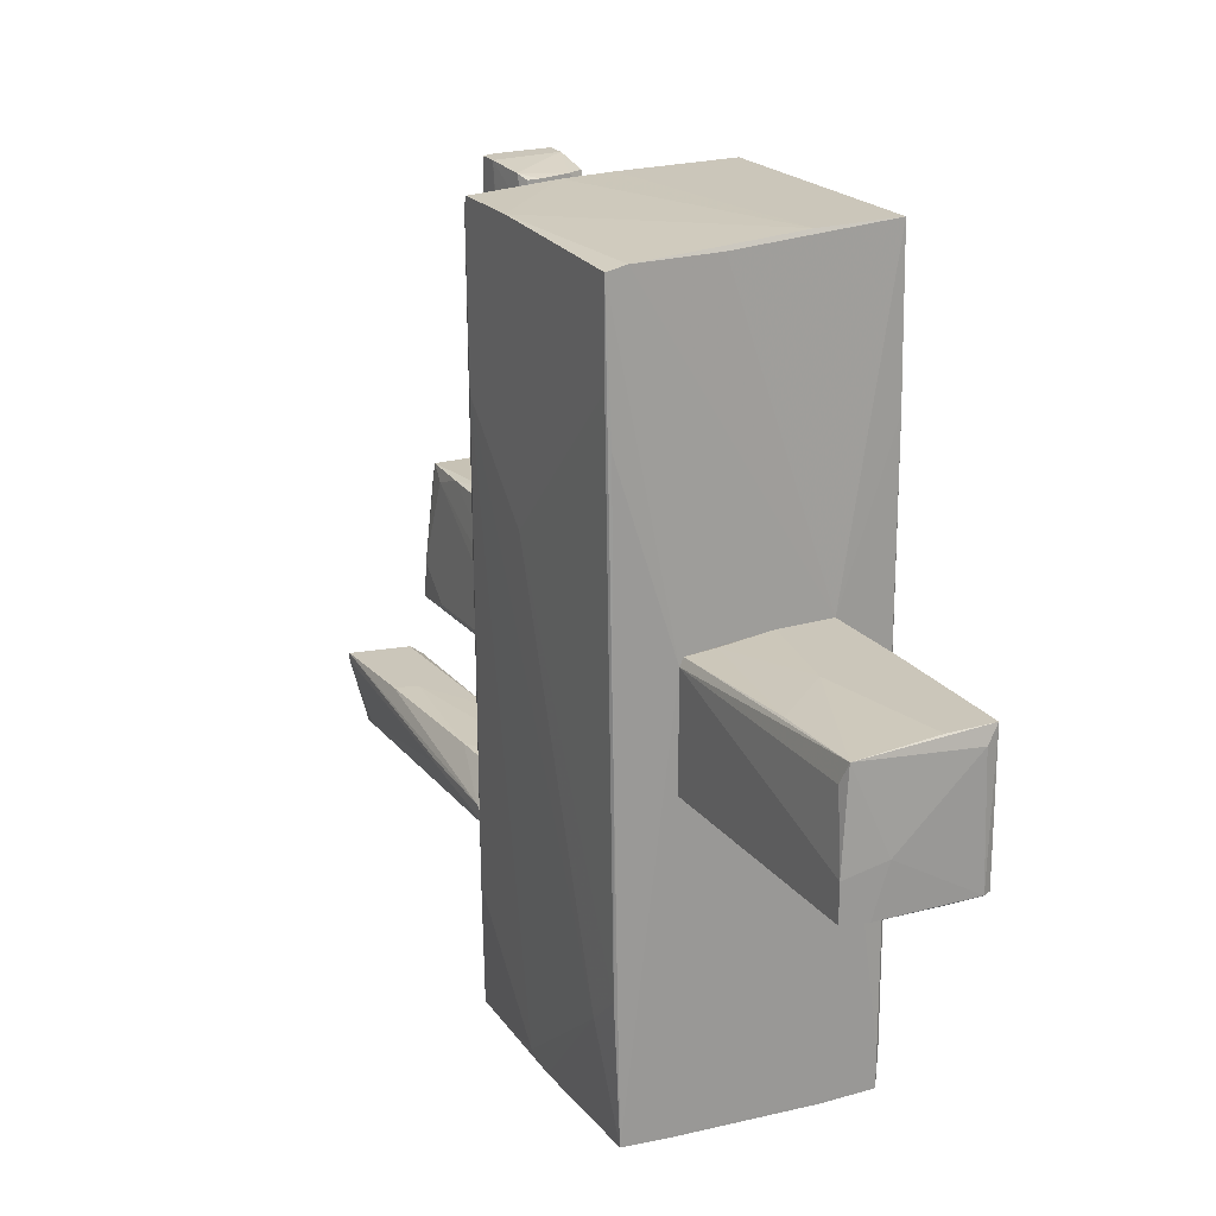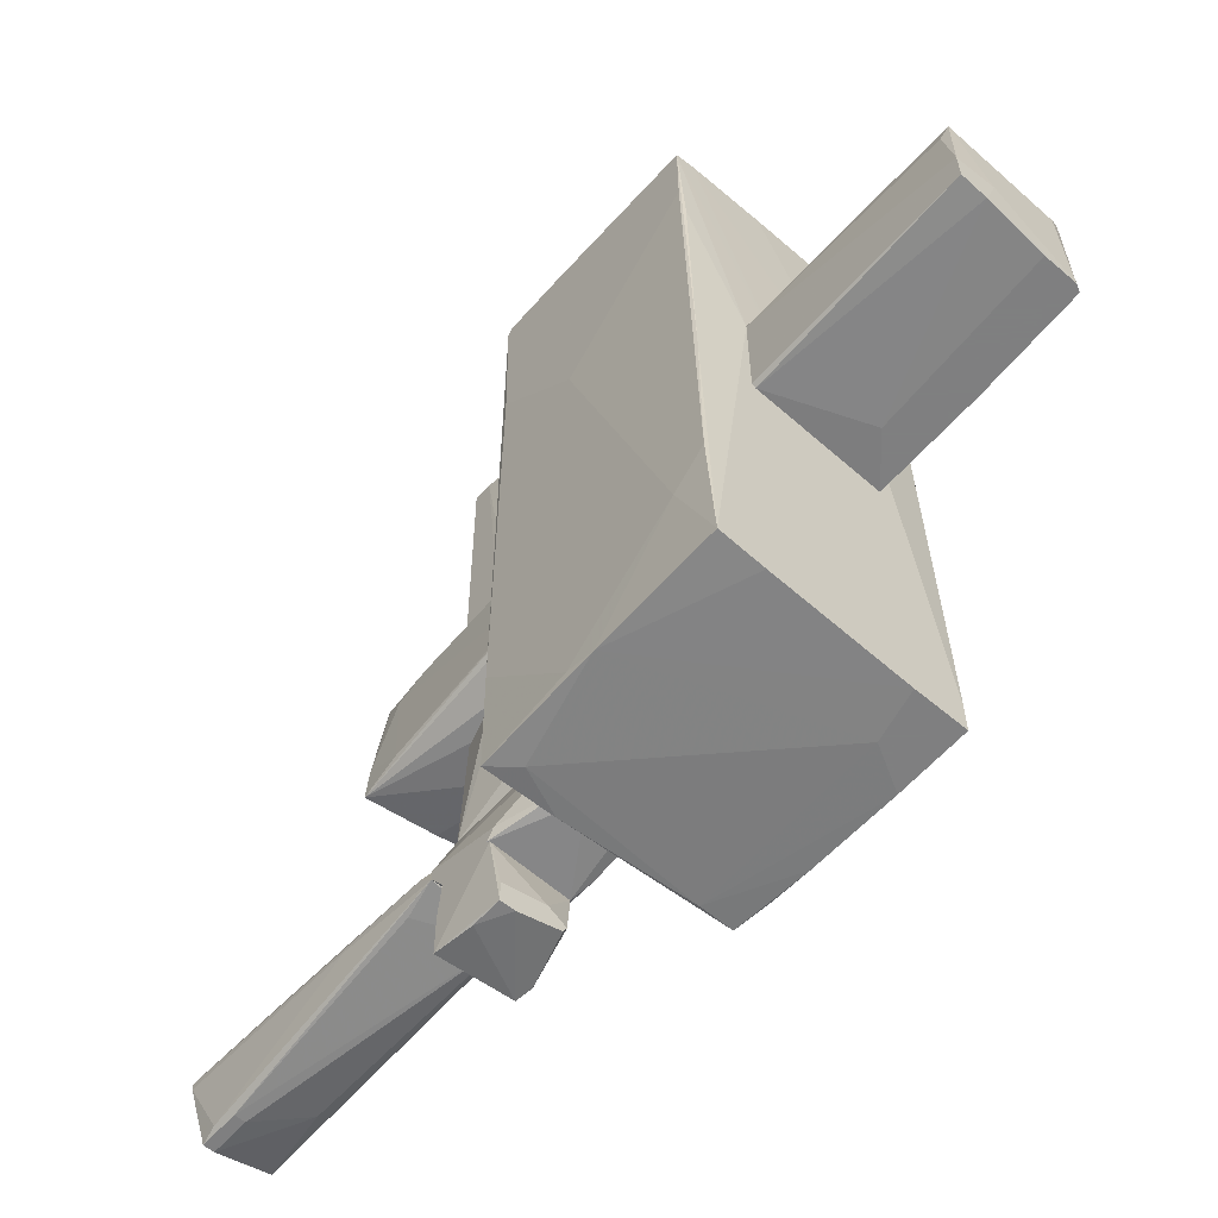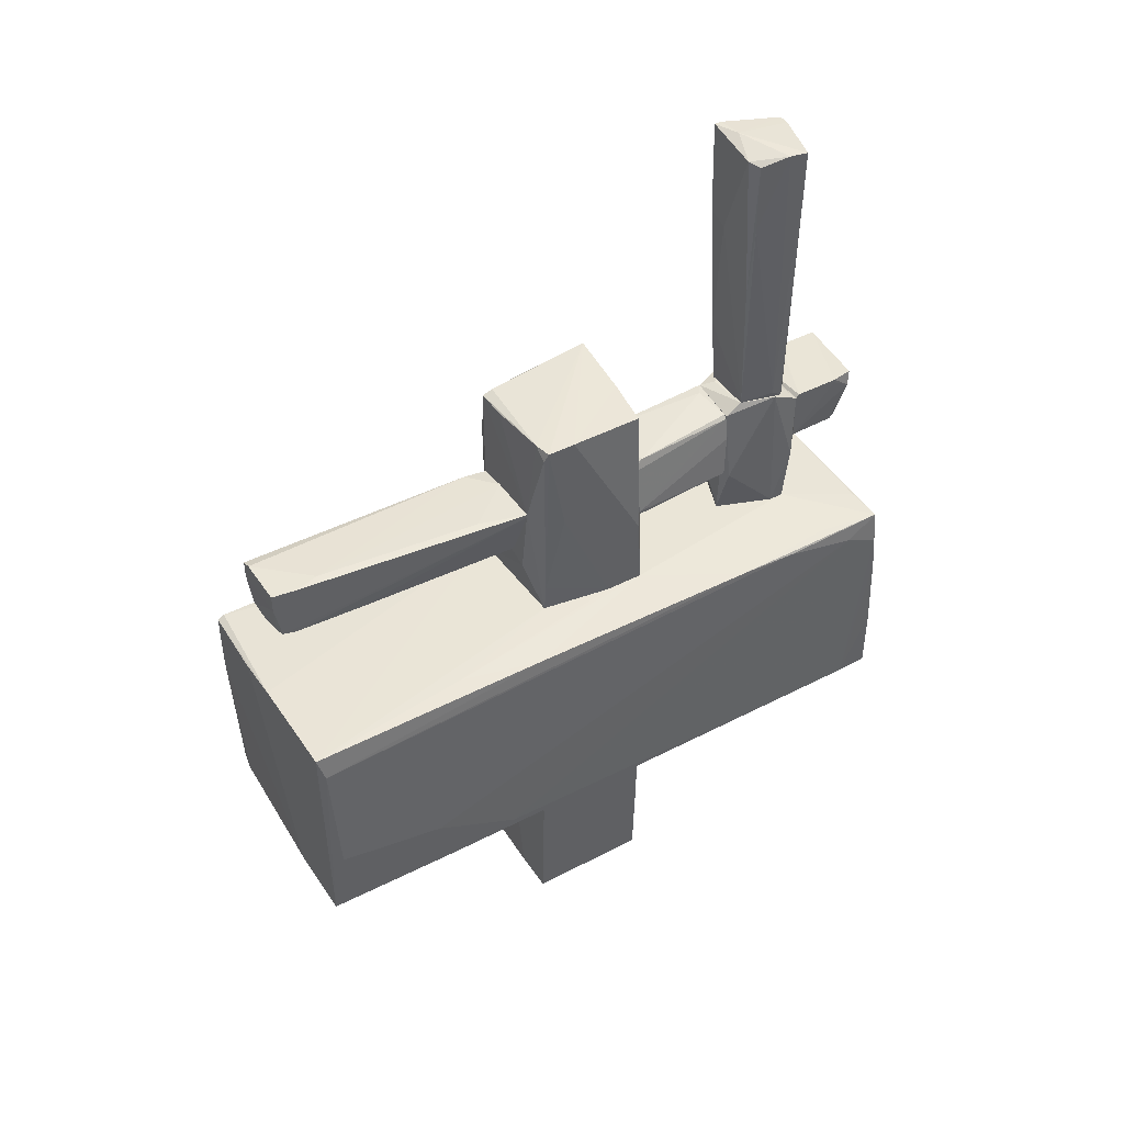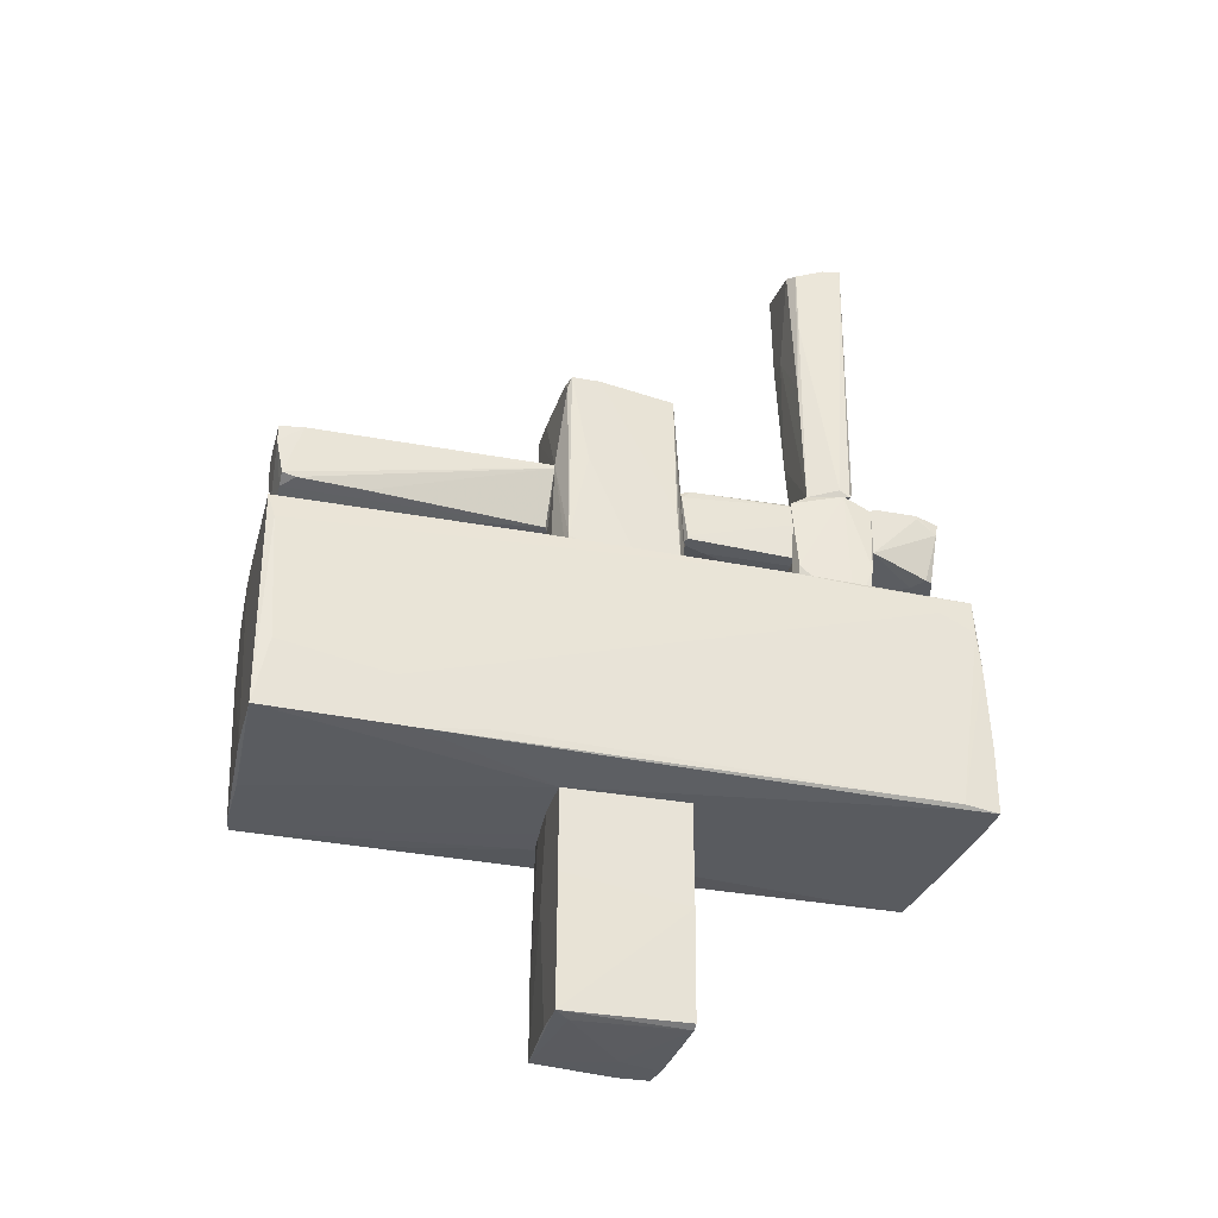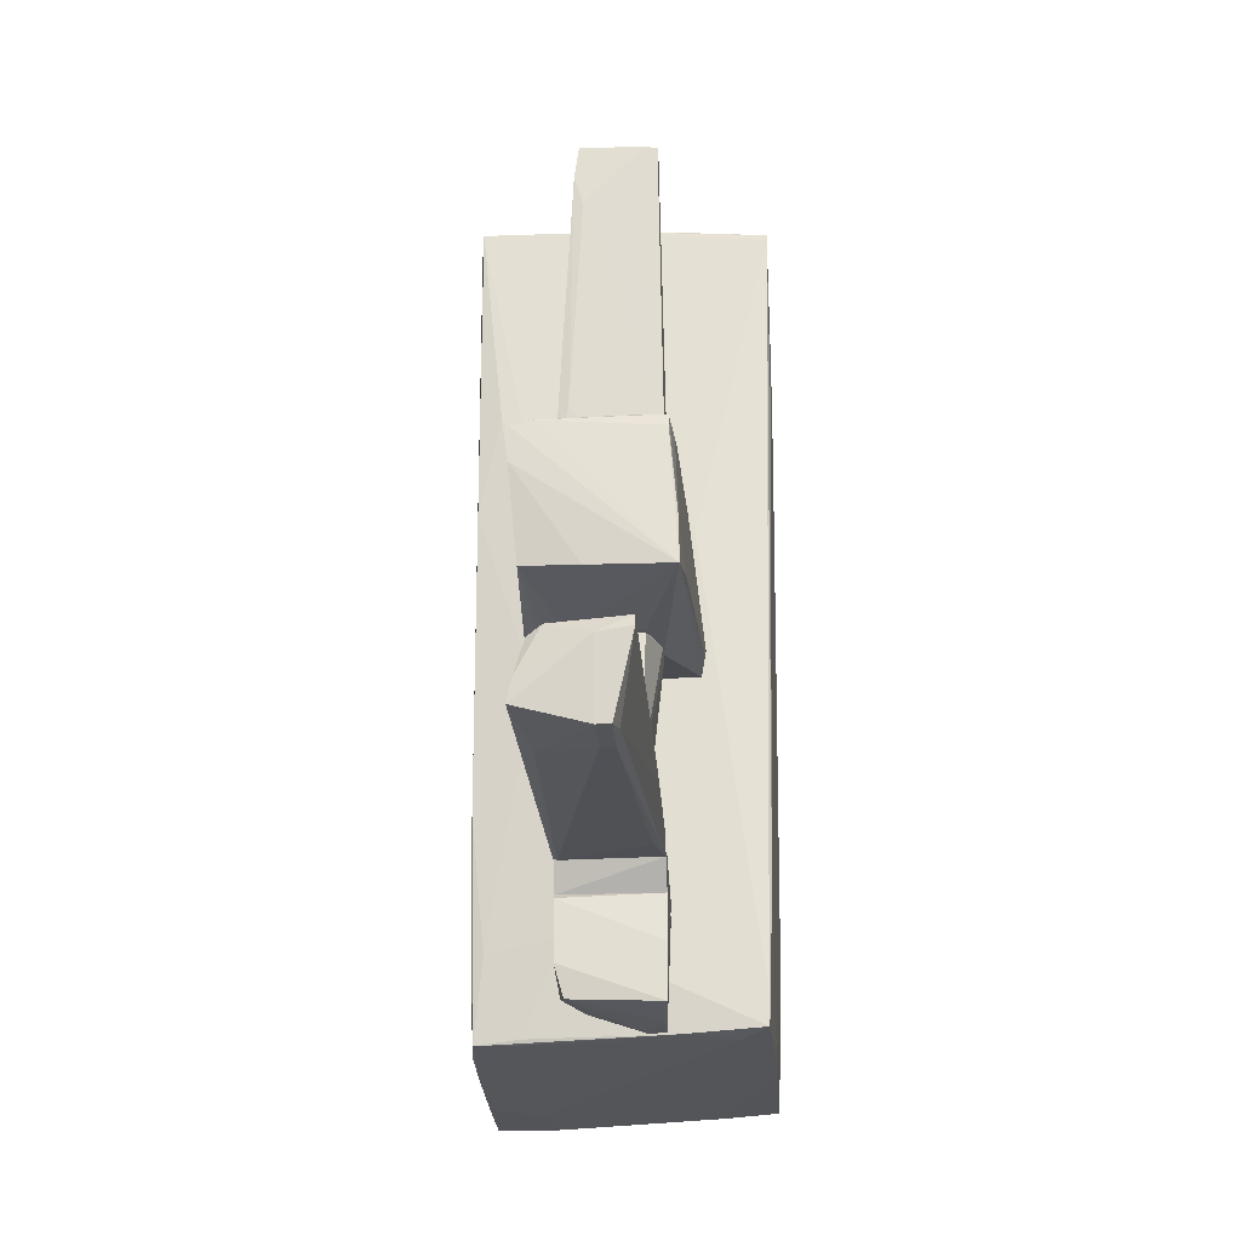
<metadata>
{"format":"obj","ext":"obj","renderer":"f3d","projection":"perspective","resolution":1024,"background":"white","views":[{"elev":21.2,"azim":152.5,"up":"+Y"},{"elev":-59.9,"azim":139.0,"up":"+Y"},{"elev":44.0,"azim":-121.6,"up":"+Z"},{"elev":-32.0,"azim":-104.6,"up":"+Z"},{"elev":-23.6,"azim":3.6,"up":"+Y"}]}
</metadata>
<code>
o convex_0
v 0.2362 -0.01011 -3.486
v 0.5861 0.5624 -1.545
v 0.5861 -0.3281 -1.545
v -0.5588 -0.4237 -1.545
v -0.527 0.6897 -3.422
v -0.5588 0.6897 -1.545
v -0.527 -0.4237 -3.422
v 0.5226 0.6578 -3.454
v 0.5861 -0.36 -3.486
v 0.3317 0.6577 -1.577
v -0.2407 -0.4237 -1.895
v 0.04527 0.6897 -2.34
v -0.5588 -0.4237 -2.468
v 0.5544 -0.36 -1.545
v 0.3634 -0.3919 -3.486
v 0.5544 0.4986 -3.39
v -0.4316 0.5623 -3.454
v -0.4634 -0.4237 -3.454
v 0.5544 0.6259 -1.545
v -0.5588 0.6897 -2.277
v 0.5861 -0.07365 -3.486
v -0.1771 -0.4237 -3.454
v -0.1453 0.6897 -3.422
v -0.1135 0.6897 -1.545
v 0.5226 0.6578 -2.722
f 10 19 25
f 3 2 4
f 4 2 6
f 2 3 9
f 4 7 11
f 5 6 12
f 4 6 13
f 7 4 13
f 5 7 13
f 3 4 14
f 9 3 14
f 4 11 14
f 14 11 15
f 1 9 15
f 9 14 15
f 8 2 16
f 8 1 17
f 5 8 17
f 7 5 18
f 11 7 18
f 1 15 18
f 5 17 18
f 17 1 18
f 6 2 19
f 2 8 19
f 6 5 20
f 5 13 20
f 13 6 20
f 1 8 21
f 2 9 21
f 9 1 21
f 16 2 21
f 8 16 21
f 15 11 22
f 11 18 22
f 18 15 22
f 8 5 23
f 5 12 23
f 12 8 23
f 12 6 24
f 10 12 24
f 6 19 24
f 19 10 24
f 8 12 25
f 12 10 25
f 19 8 25
o convex_1
v -1.068 1.326 -1.386
v 0.5224 0.7531 0.618
v 1.063 3.139 0.5225
v 0.9998 -2.809 -1.545
v -0.9723 -2.841 0.4905
v -1.004 3.234 0.5542
v 1.063 3.139 -1.45
v 0.9678 -2.777 0.618
v -1.004 -2.905 -1.545
v -1.068 3.234 -1.418
v -0.5588 0.6888 -1.545
v -0.368 -2.14 0.618
v 1.031 -1.982 -1.227
v 1.063 3.202 -0.08203
v -1.004 -2.523 0.3315
v 0.5861 0.562 -1.545
v -1.036 3.171 0.3315
v 1.063 1.866 0.4905
v -0.5906 -0.04194 0.618
v -1.036 -2.586 -1.513
v -0.04981 3.234 0.554
v -0.6542 -2.905 -1.131
v 0.9998 -2.809 -0.4636
v -0.3999 3.234 -1.418
v -1.004 -1.25 0.5225
v 0.777 -2.809 0.4268
v 0.9998 -1.823 0.5858
v -1.068 3.107 -0.8134
v 1.063 1.135 -0.241
v 0.2362 3.171 -1.449
v 0.3635 3.234 0.5225
v 0.9042 3.17 -1.449
v 1.031 -1.727 -1.513
v -0.4952 0.6251 0.618
v -1.004 -2.873 -0.1775
v -1.004 0.9755 0.5542
v 1.031 2.025 -1.481
v 1.063 2.407 -1.45
v -1.068 1.962 -1.449
v -0.5588 -2.905 -1.545
v 1.063 3.202 0.4905
v -1.068 2.12 -1.004
v 0.9998 -2.745 -0.2093
v -0.6861 -2.841 0.4907
v 0.3952 -2.809 0.5858
v 0.618 -2.841 -1.545
v -1.004 -2.618 -1.545
v -0.5906 -0.3592 0.618
v 1.031 -0.2318 -1.513
v -0.9087 -2.237 0.5225
v -0.8451 1.707 0.586
v 0.9678 -2.555 0.618
v -1.004 -1.823 0.4905
v -1.004 -2.905 -0.9404
v 0.2998 0.657 -1.545
v -1.004 -2.841 0.1725
v -0.6542 -2.809 0.5225
f 70 37 82
f 33 27 37
f 28 32 39
f 31 35 42
f 32 28 43
f 37 27 44
f 40 26 45
f 27 28 46
f 31 27 46
f 35 31 46
f 29 38 48
f 35 46 49
f 48 33 51
f 47 48 51
f 28 33 52
f 43 28 52
f 35 26 53
f 42 35 53
f 32 43 54
f 43 38 54
f 36 35 55
f 35 49 55
f 39 49 56
f 49 46 56
f 39 32 57
f 49 39 57
f 36 55 57
f 55 49 57
f 38 29 58
f 54 38 58
f 27 31 59
f 44 27 59
f 31 42 61
f 42 50 61
f 41 32 62
f 32 54 63
f 58 32 63
f 54 58 63
f 26 35 64
f 35 36 64
f 45 26 64
f 47 34 65
f 48 47 65
f 28 39 66
f 46 28 66
f 39 56 66
f 56 46 66
f 26 40 67
f 53 26 67
f 42 53 67
f 38 43 68
f 48 38 68
f 33 48 68
f 52 33 68
f 43 52 68
f 47 51 69
f 30 60 69
f 33 37 70
f 51 33 70
f 30 69 70
f 69 51 70
f 34 29 71
f 29 48 71
f 65 34 71
f 48 65 71
f 29 34 72
f 41 29 72
f 34 45 72
f 64 36 72
f 45 64 72
f 37 44 73
f 61 50 73
f 29 41 74
f 58 29 74
f 32 58 74
f 62 32 74
f 41 62 74
f 30 37 75
f 50 30 75
f 37 73 75
f 73 50 75
f 59 31 76
f 44 59 76
f 31 61 76
f 73 44 76
f 61 73 76
f 28 27 77
f 33 28 77
f 27 33 77
f 40 30 78
f 30 50 78
f 50 42 78
f 67 40 78
f 42 67 78
f 45 34 79
f 34 47 79
f 60 45 79
f 47 69 79
f 69 60 79
f 32 41 80
f 57 32 80
f 36 57 80
f 41 72 80
f 72 36 80
f 30 40 81
f 40 45 81
f 60 30 81
f 45 60 81
f 37 30 82
f 30 70 82
o convex_2
v 0.109 -1.601 3.671
v 0.3636 -1.855 2.813
v 0.3636 -1.887 2.813
v -0.3362 -2.046 1.891
v 0.109 -2.205 4.53
v -0.3362 -1.919 4.53
v -0.2408 -1.664 1.891
v 0.3636 -2.046 1.891
v 0.3317 -1.601 4.594
v 0.2045 -1.664 1.891
v -0.1771 -1.601 4.498
v -0.3681 -2.078 4.53
v 0.2363 -2.173 4.371
v -0.3044 -2.078 1.954
v -0.2726 -1.664 3.83
v 0.2045 -2.205 4.18
v -0.3362 -1.951 1.954
v 0.3636 -1.919 2.018
v 0.2999 -1.601 3.735
v 0.3317 -1.664 4.594
v -0.2726 -2.11 3.894
v -0.2726 -1.664 4.467
v 0.2363 -1.632 2.527
v 0.2999 -2.078 2.209
v 0.109 -1.696 4.594
v 0.2045 -2.205 4.53
v -0.2408 -1.632 3.131
v 0.109 -2.205 4.18
f 103 96 110
f 84 85 90
f 86 89 90
f 85 84 91
f 90 89 92
f 91 83 93
f 90 85 95
f 86 90 96
f 94 86 96
f 89 86 99
f 86 94 99
f 94 88 99
f 88 97 99
f 97 89 99
f 84 90 100
f 91 84 100
f 90 92 100
f 83 91 101
f 91 100 101
f 85 91 102
f 95 85 102
f 87 94 103
f 94 96 103
f 88 93 104
f 97 88 104
f 89 83 105
f 92 89 105
f 100 92 105
f 101 100 105
f 83 101 105
f 96 90 106
f 90 98 106
f 98 96 106
f 93 88 107
f 91 93 107
f 94 87 107
f 88 94 107
f 102 91 107
f 102 107 108
f 90 95 108
f 98 90 108
f 87 98 108
f 95 102 108
f 107 87 108
f 83 89 109
f 93 83 109
f 89 97 109
f 104 93 109
f 97 104 109
f 98 87 110
f 96 98 110
f 87 103 110
o convex_3
v 0.3636 1.04 1.381
v -0.3681 0.7215 1.699
v -0.3681 0.7215 1.731
v -0.209 3.139 1.668
v -0.1771 0.7536 1.191
v 0.2681 3.075 1.222
v 0.3317 3.139 1.795
v 0.3636 0.7215 1.699
v -0.209 2.948 1.318
v 0.3636 0.7215 1.222
v -0.2408 2.916 1.827
v 0.3636 0.9441 1.731
v 0.2363 3.139 1.827
v 0.2999 3.107 1.318
v -0.2726 1.167 1.763
v -0.08174 3.075 1.286
v 0.3317 3.139 1.636
v -0.209 3.139 1.827
v 0.1726 3.075 1.222
v -0.1771 2.694 1.827
v -0.209 3.075 1.35
v -0.1135 0.7215 1.191
v -0.209 2.343 1.286
v 0.2999 2.852 1.222
v 0.109 0.7215 1.731
f 130 125 135
f 113 112 118
f 118 112 120
f 111 118 120
f 112 113 121
f 111 117 122
f 118 111 122
f 117 114 123
f 122 117 123
f 121 113 125
f 115 119 126
f 114 124 126
f 117 111 127
f 114 117 127
f 111 120 127
f 124 114 127
f 114 121 128
f 121 123 128
f 123 114 128
f 116 115 129
f 124 116 129
f 115 126 129
f 126 124 129
f 123 121 130
f 122 123 130
f 121 125 130
f 119 112 131
f 112 121 131
f 121 114 131
f 114 126 131
f 126 119 131
f 112 115 132
f 115 116 132
f 120 112 132
f 115 112 133
f 112 119 133
f 119 115 133
f 116 124 134
f 127 120 134
f 124 127 134
f 132 116 134
f 120 132 134
f 113 118 135
f 118 122 135
f 125 113 135
f 122 130 135
o convex_4
v 0.3317 -2.968 1.445
v -0.3362 -2.682 1.763
v -0.3362 -2.682 1.795
v 0.3636 -2.237 1.318
v -0.209 -2.778 1.191
v 0.3636 -2.237 1.763
v -0.3362 -2.237 1.318
v 0.3636 -2.937 1.795
v -0.3362 -2.269 1.795
v -0.2726 -2.905 1.763
v 0.3317 -2.968 1.191
v 0.3636 -2.269 1.286
v -0.3044 -2.873 1.636
v 0.2044 -2.968 1.191
v -0.04991 -2.682 1.191
v -0.3362 -2.237 1.763
v -0.1772 -2.841 1.191
v 0.3636 -2.555 1.795
v 0.3317 -2.778 1.191
f 150 147 154
f 141 139 142
f 137 138 142
f 139 141 143
f 142 138 144
f 138 143 144
f 136 143 145
f 143 138 145
f 143 136 146
f 142 139 147
f 139 143 147
f 143 146 147
f 138 137 148
f 137 142 148
f 142 140 148
f 145 138 148
f 136 145 149
f 140 146 149
f 146 136 149
f 145 148 149
f 140 142 150
f 146 140 150
f 142 147 150
f 141 142 151
f 144 141 151
f 142 144 151
f 148 140 152
f 140 149 152
f 149 148 152
f 143 141 153
f 141 144 153
f 144 143 153
f 147 146 154
f 146 150 154
o convex_5
v 0.1408 -1.632 1.89
v -0.3362 -2.237 1.318
v -0.3681 -2.205 1.127
v 0.3636 -2.237 1.318
v -0.1771 -1.505 0.618
v -0.3362 -1.982 1.89
v 0.2363 -1.664 0.618
v 0.2045 -2.173 0.618
v 0.3636 -2.237 1.763
v -0.2408 -1.505 1.795
v -0.3681 -2.014 0.618
v 0.2045 -1.505 1.858
v 0.3636 -1.95 1.89
v -0.3362 -2.237 1.763
v -0.3044 -1.537 1.095
v 0.2045 -1.505 1.223
v -0.2408 -2.173 0.618
v 0.07725 -2.205 0.6816
v 0.3636 -2.046 1.89
v -0.2408 -1.664 1.89
v 0.3636 -2.141 1.254
v -0.3681 -2.141 0.618
f 165 171 176
f 159 161 162
f 156 158 163
f 157 160 165
f 159 162 165
f 159 164 166
f 155 160 167
f 163 158 167
f 166 155 167
f 157 156 168
f 160 157 168
f 156 163 168
f 164 159 169
f 160 164 169
f 165 160 169
f 159 165 169
f 161 159 170
f 159 166 170
f 167 161 170
f 166 167 170
f 165 162 171
f 158 156 172
f 162 158 172
f 156 171 172
f 171 162 172
f 167 160 173
f 163 167 173
f 160 168 173
f 168 163 173
f 160 155 174
f 164 160 174
f 155 166 174
f 166 164 174
f 162 161 175
f 158 162 175
f 167 158 175
f 161 167 175
f 156 157 176
f 157 165 176
f 171 156 176
o convex_6
v 0.2681 -0.4555 1.636
v -0.3681 -0.4874 1.159
v -0.3681 -0.4874 1.191
v 0.2045 -1.505 1.859
v 0.1727 -1.505 1.191
v -0.2407 -1.505 1.763
v -0.2725 -0.4555 1.699
v 0.3318 -0.5192 1.318
v -0.3044 -1.473 1.159
v 0.2363 -0.4874 1.763
v -0.2725 -0.4555 1.159
v -0.2725 -0.5511 1.731
v 0.2363 -1.314 1.222
v 0.3318 -0.4555 1.445
v 0.1091 -1.442 1.859
v -0.1771 -1.505 1.159
v -0.2089 -1.505 1.795
v -0.3044 -0.4555 1.636
v -0.1771 -0.6783 1.159
v -0.2725 -1.505 1.54
f 185 192 196
f 181 180 182
f 179 178 185
f 177 183 186
f 183 177 187
f 185 178 187
f 186 183 188
f 180 181 189
f 184 180 189
f 180 184 190
f 177 186 190
f 186 180 190
f 187 177 190
f 184 187 190
f 180 186 191
f 186 188 191
f 181 182 192
f 185 187 192
f 182 180 193
f 188 182 193
f 180 191 193
f 191 188 193
f 178 179 194
f 179 182 194
f 187 178 194
f 183 187 194
f 182 188 194
f 188 183 194
f 187 184 195
f 189 181 195
f 184 189 195
f 181 192 195
f 192 187 195
f 182 179 196
f 179 185 196
f 192 182 196
o convex_7
v -0.5907 0.467 1.699
v 0.5862 -0.2645 0.8726
v 0.5862 -0.2964 0.8726
v 0.4907 -0.3918 2.622
v 0.4271 0.6896 2.526
v -0.527 -0.3281 2.494
v -0.4952 0.626 0.6182
v -0.5907 -0.36 0.6182
v 0.4907 0.6578 0.618
v -0.5907 0.626 2.558
v 0.5543 -0.3282 0.618
v -0.368 -0.4555 1.095
v -0.2725 0.7215 1.032
v 0.3316 -0.4555 1.318
v -0.2725 -0.4555 1.699
v -0.368 0.7215 1.731
v 0.3634 0.7215 1.223
v 0.4589 0.5942 2.367
v -0.5907 0.3715 2.558
v -0.5907 -0.009993 0.6182
v -0.4316 0.6578 2.558
v -0.5907 -0.3281 1.254
v 0.5862 -0.1373 0.618
v 0.4907 -0.1055 2.59
v 0.4271 0.5942 2.558
v 0.4907 0.6578 1.127
v -0.527 0.626 0.9044
v -0.1134 -0.36 2.558
v 0.2362 -0.4555 1.731
v 0.3634 0.7215 1.699
v -0.5588 0.6578 2.463
v 0.5225 -0.3282 2.24
v -0.4633 -0.4235 0.9044
v 0.1407 0.6894 2.526
v 0.4589 0.6896 2.081
f 213 226 231
f 197 204 206
f 199 200 207
f 204 205 207
f 205 203 209
f 207 200 210
f 208 207 210
f 208 210 211
f 202 208 211
f 209 203 212
f 209 212 213
f 205 209 213
f 200 206 215
f 206 204 215
f 204 197 216
f 203 205 216
f 205 204 216
f 206 200 217
f 204 202 218
f 202 215 218
f 215 204 218
f 198 199 219
f 199 207 219
f 207 205 219
f 214 198 219
f 214 201 220
f 217 200 221
f 201 217 221
f 200 220 221
f 220 201 221
f 219 205 222
f 197 206 223
f 212 203 223
f 216 197 223
f 203 216 223
f 211 200 224
f 202 211 224
f 200 215 224
f 215 202 224
f 210 200 225
f 211 210 225
f 200 211 225
f 212 201 226
f 213 212 226
f 206 217 227
f 217 212 227
f 223 206 227
f 212 223 227
f 199 198 228
f 200 199 228
f 198 214 228
f 220 200 228
f 214 220 228
f 202 204 229
f 204 207 229
f 208 202 229
f 207 208 229
f 201 212 230
f 217 201 230
f 212 217 230
f 205 213 231
f 201 214 231
f 214 219 231
f 222 205 231
f 219 222 231
f 226 201 231

</code>
